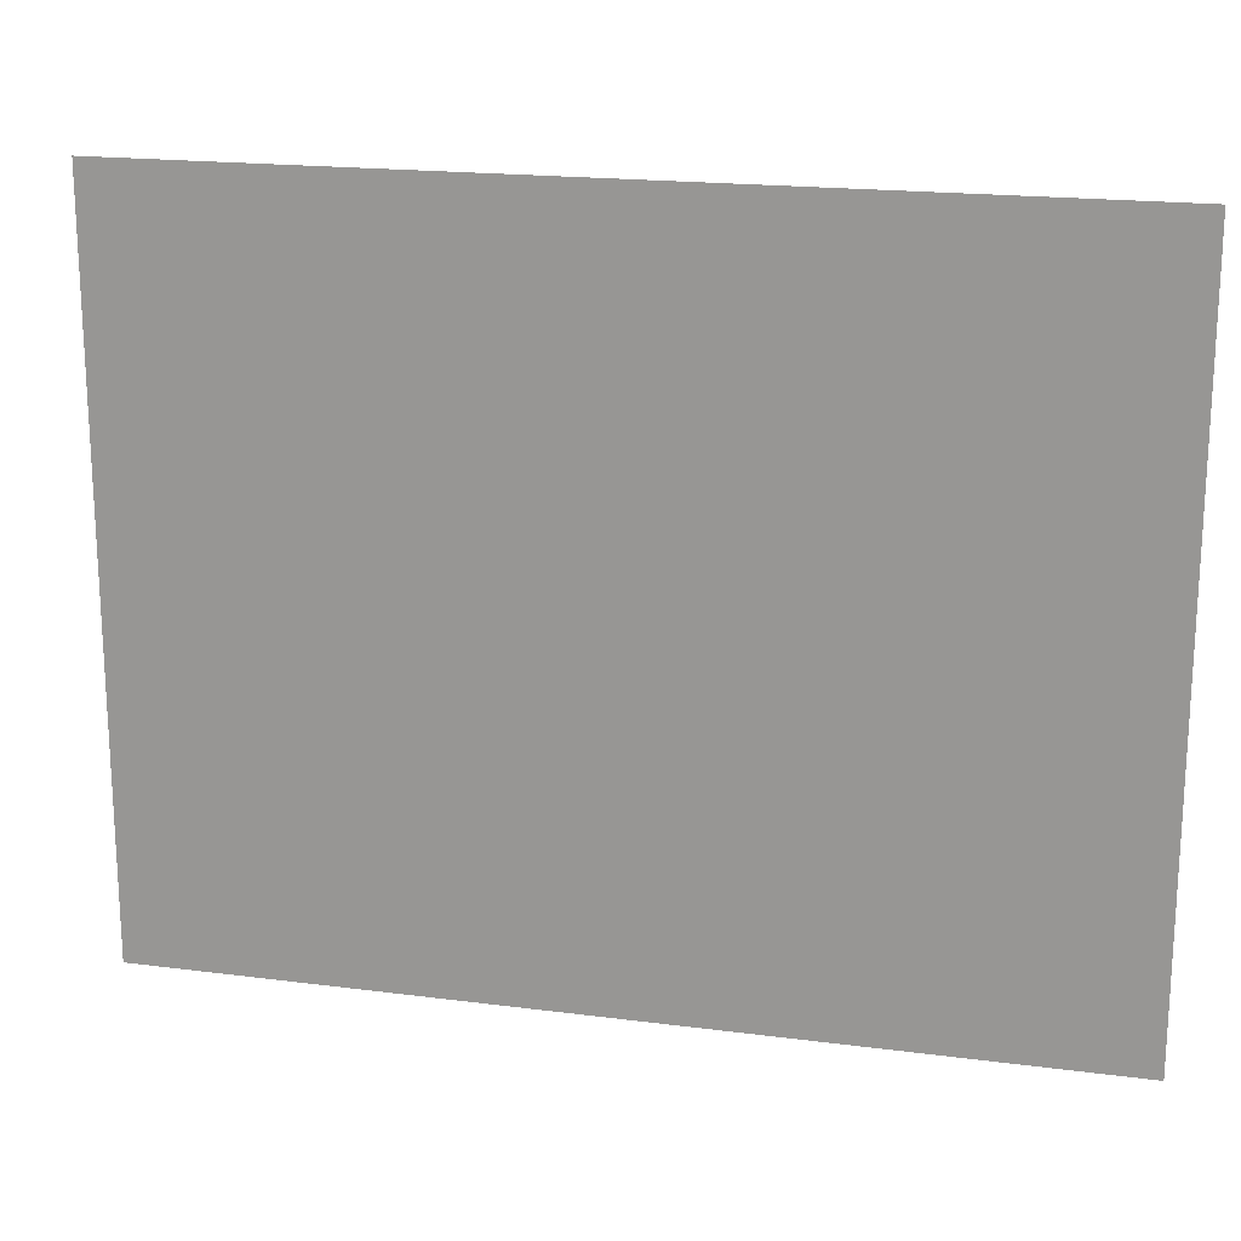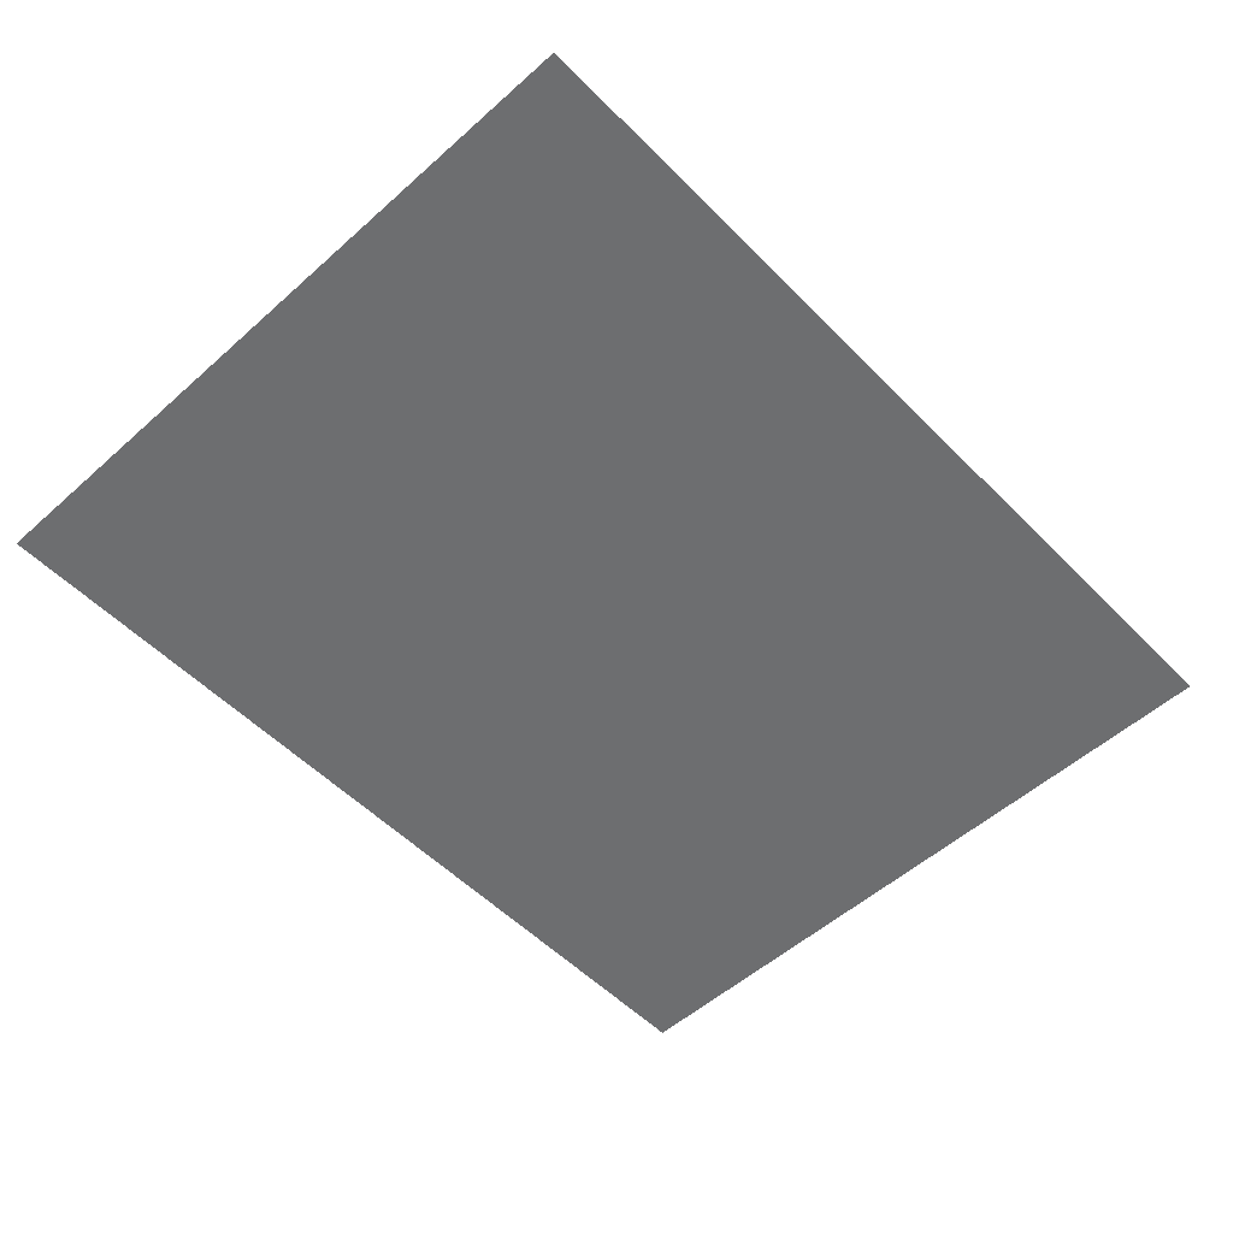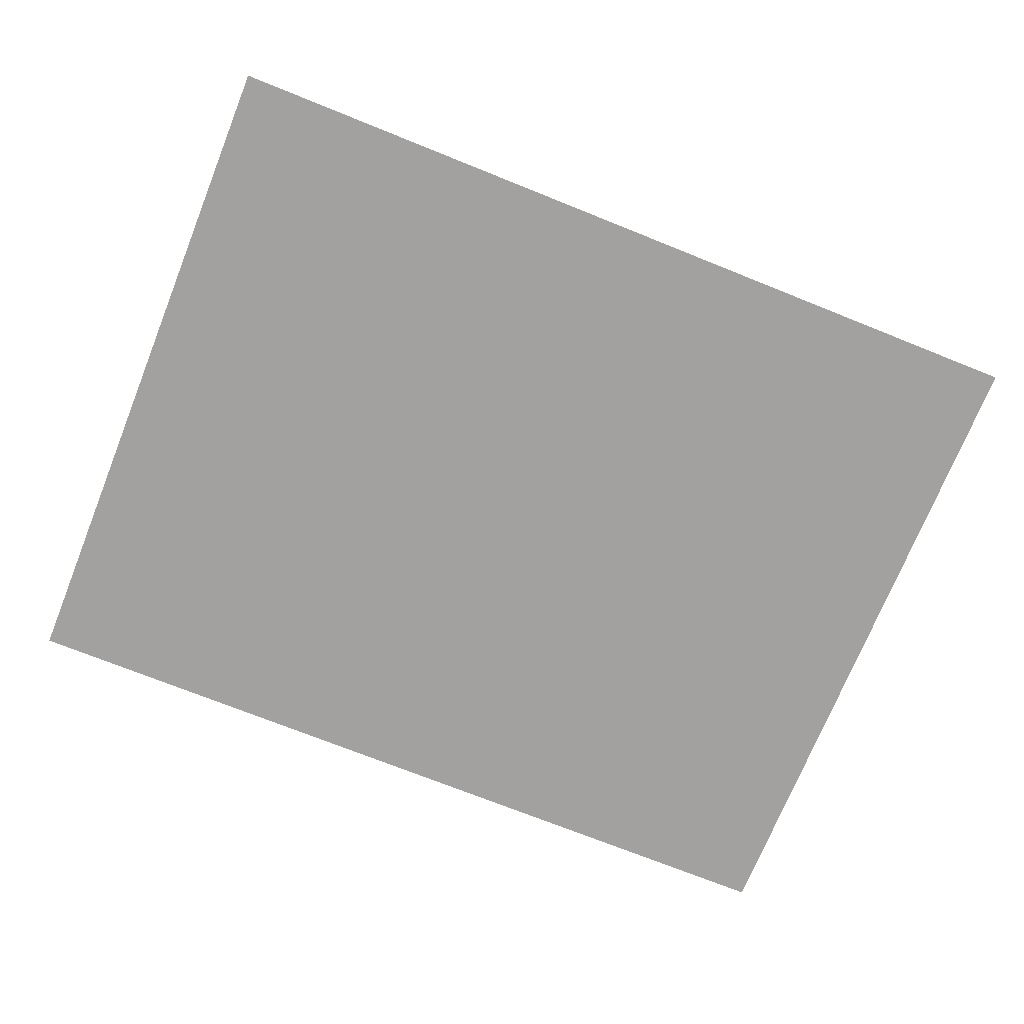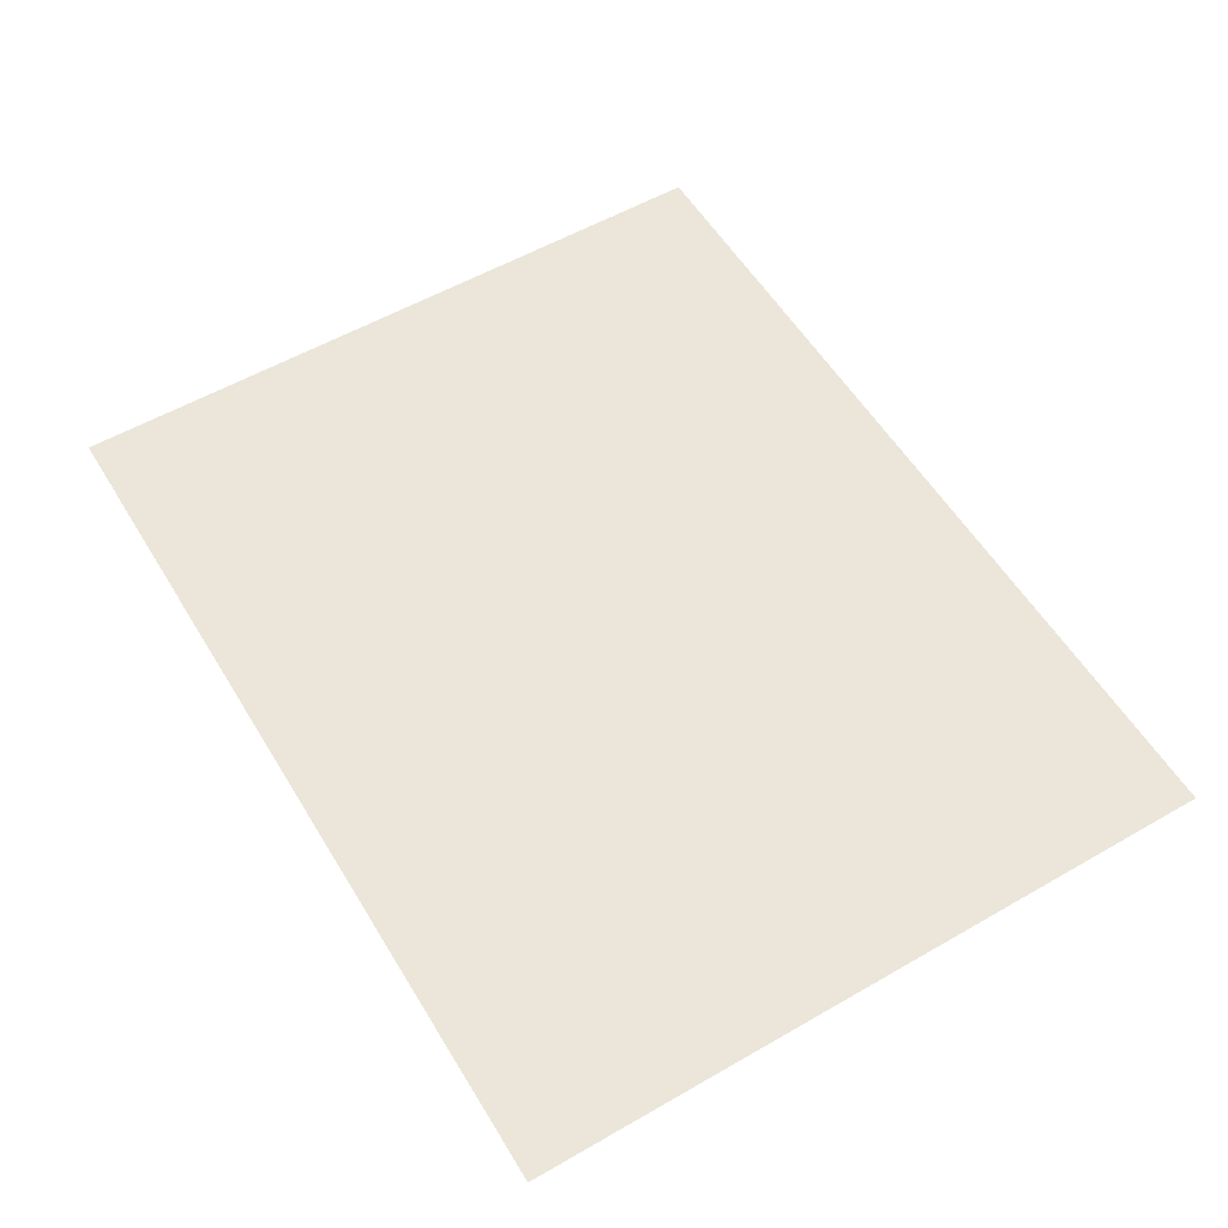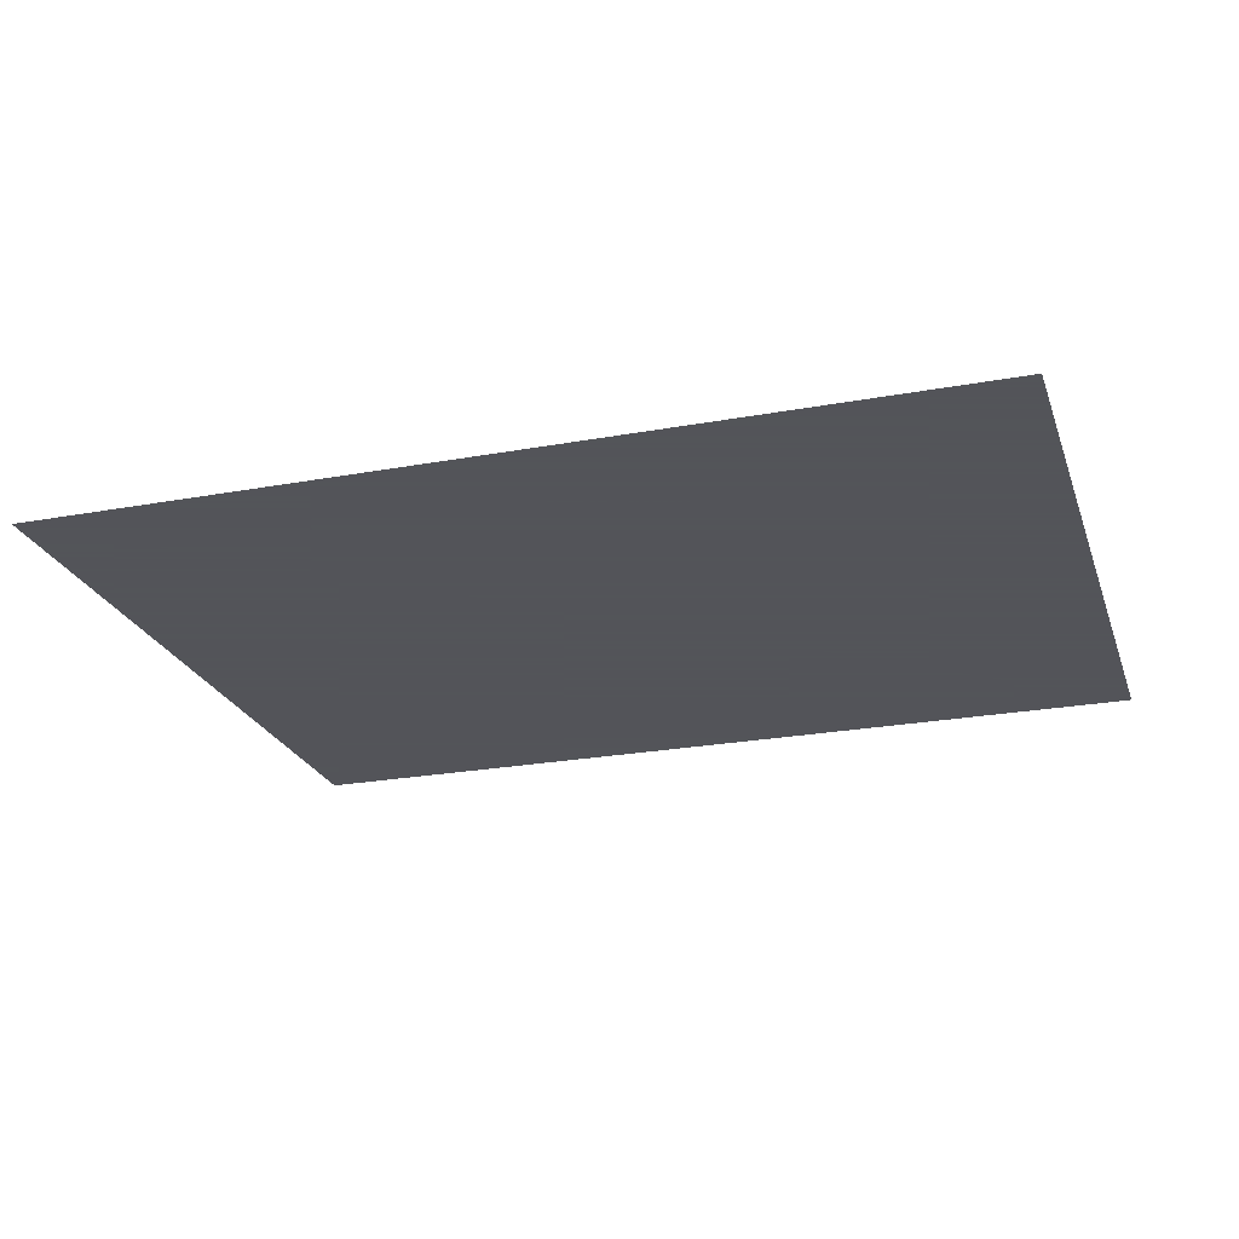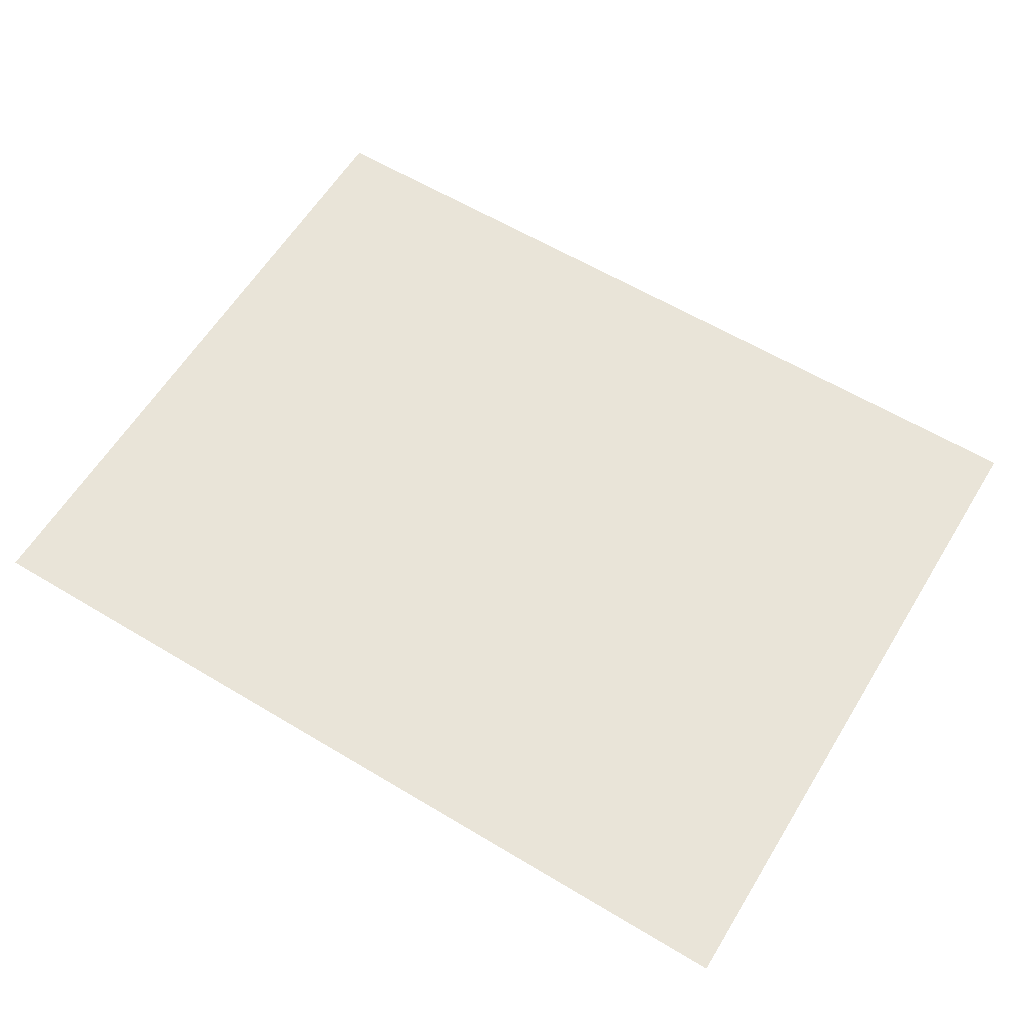
<metadata>
{"format":"obj","ext":"obj","renderer":"f3d","projection":"perspective","resolution":1024,"background":"white","views":[{"elev":18.7,"azim":14.0,"up":"+Y"},{"elev":-54.2,"azim":133.3,"up":"+Z"},{"elev":-72.2,"azim":-21.9,"up":"+Z"},{"elev":56.3,"azim":59.0,"up":"+Z"},{"elev":-23.9,"azim":17.0,"up":"+Z"},{"elev":60.5,"azim":31.5,"up":"+Z"}]}
</metadata>
<code>
v 0 0 0
v 7.254 0 0
v 7.254 5.703 0
v 0 5.703 0
f 1 2 3 4

</code>
